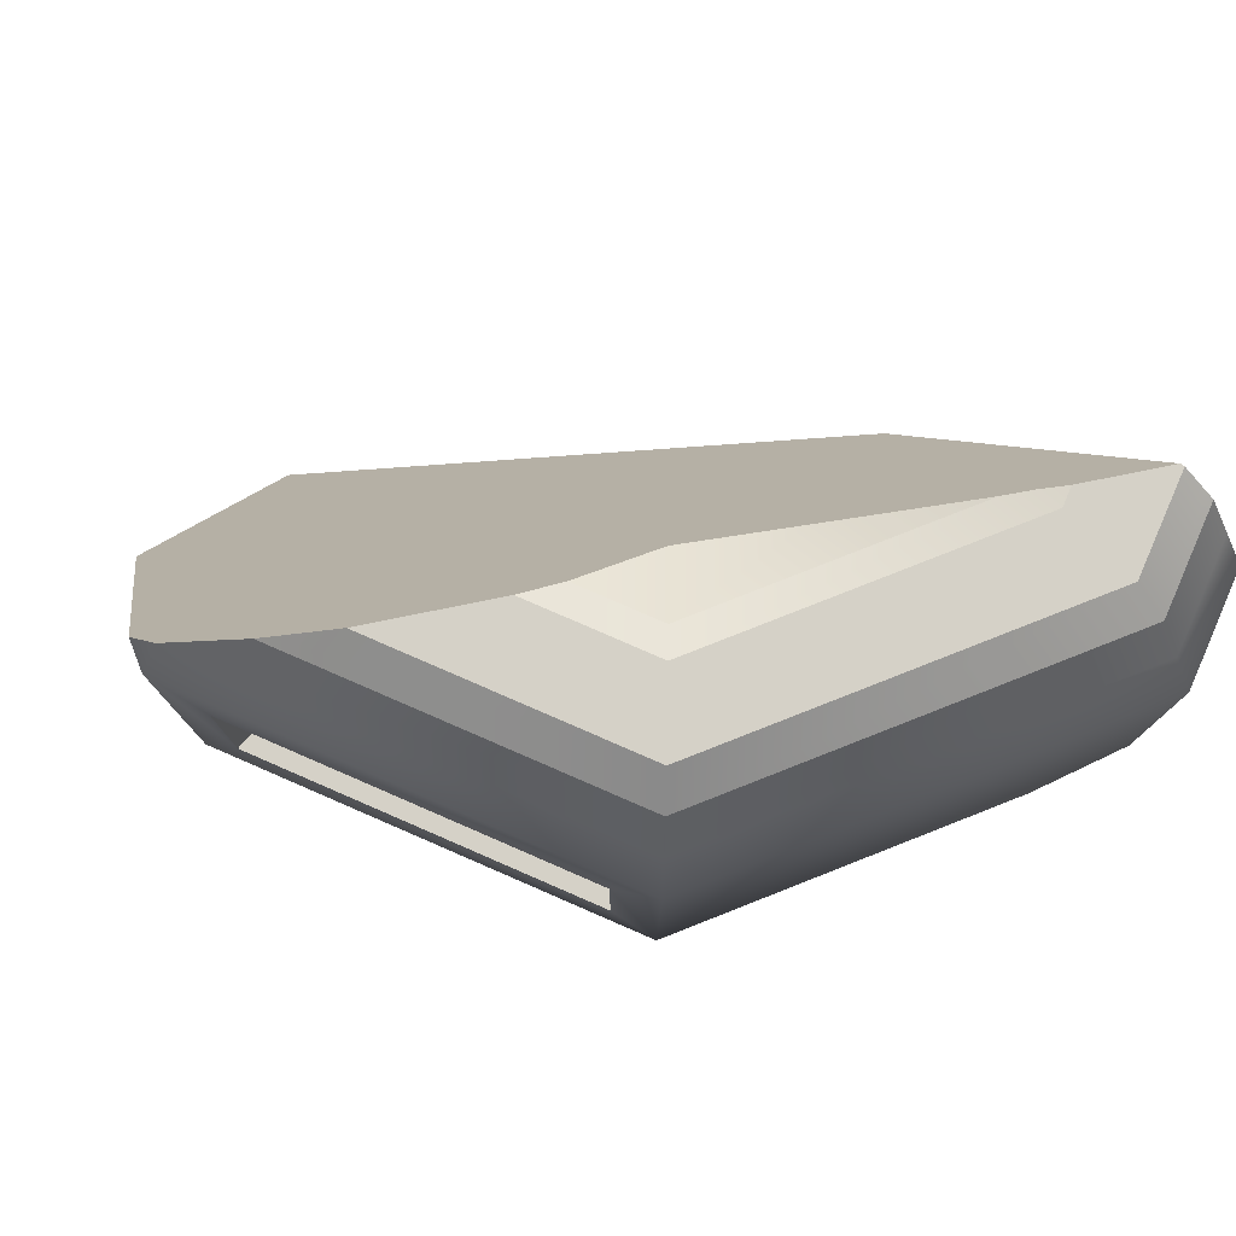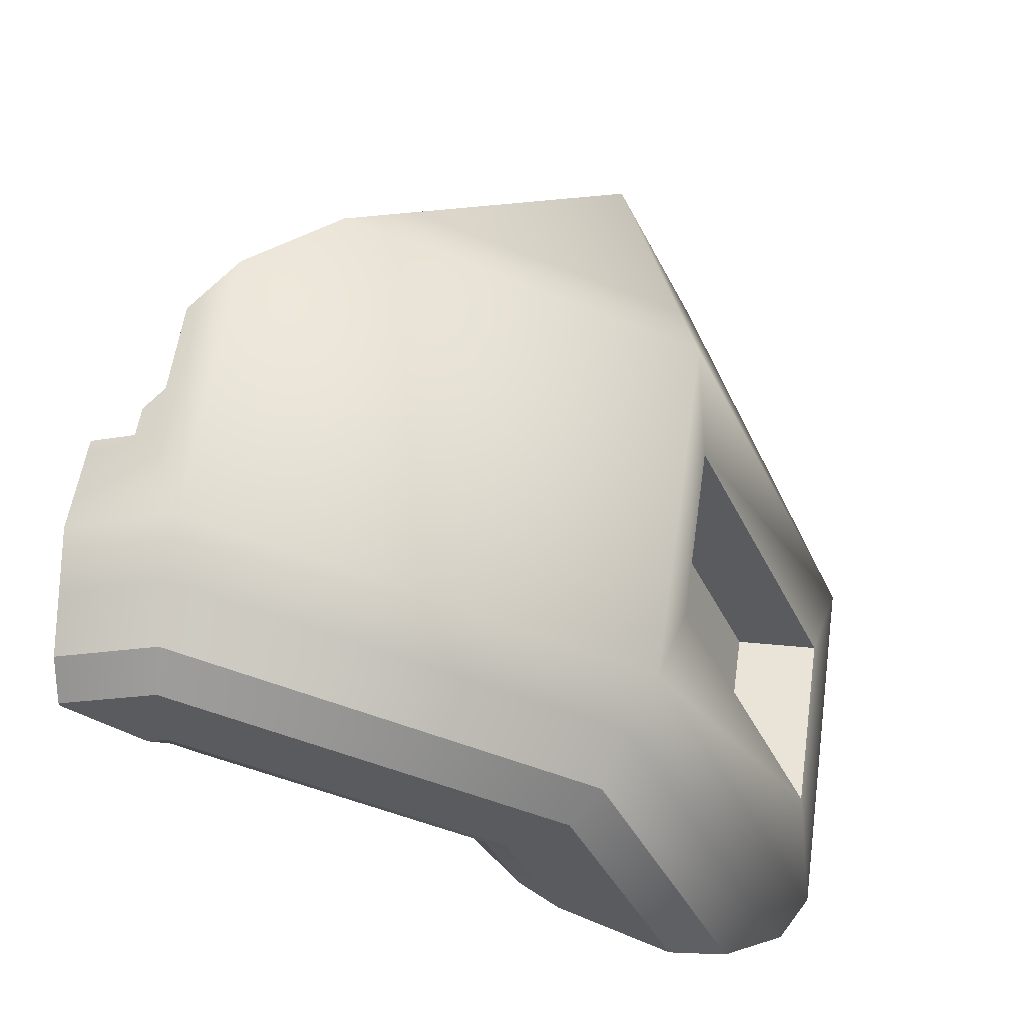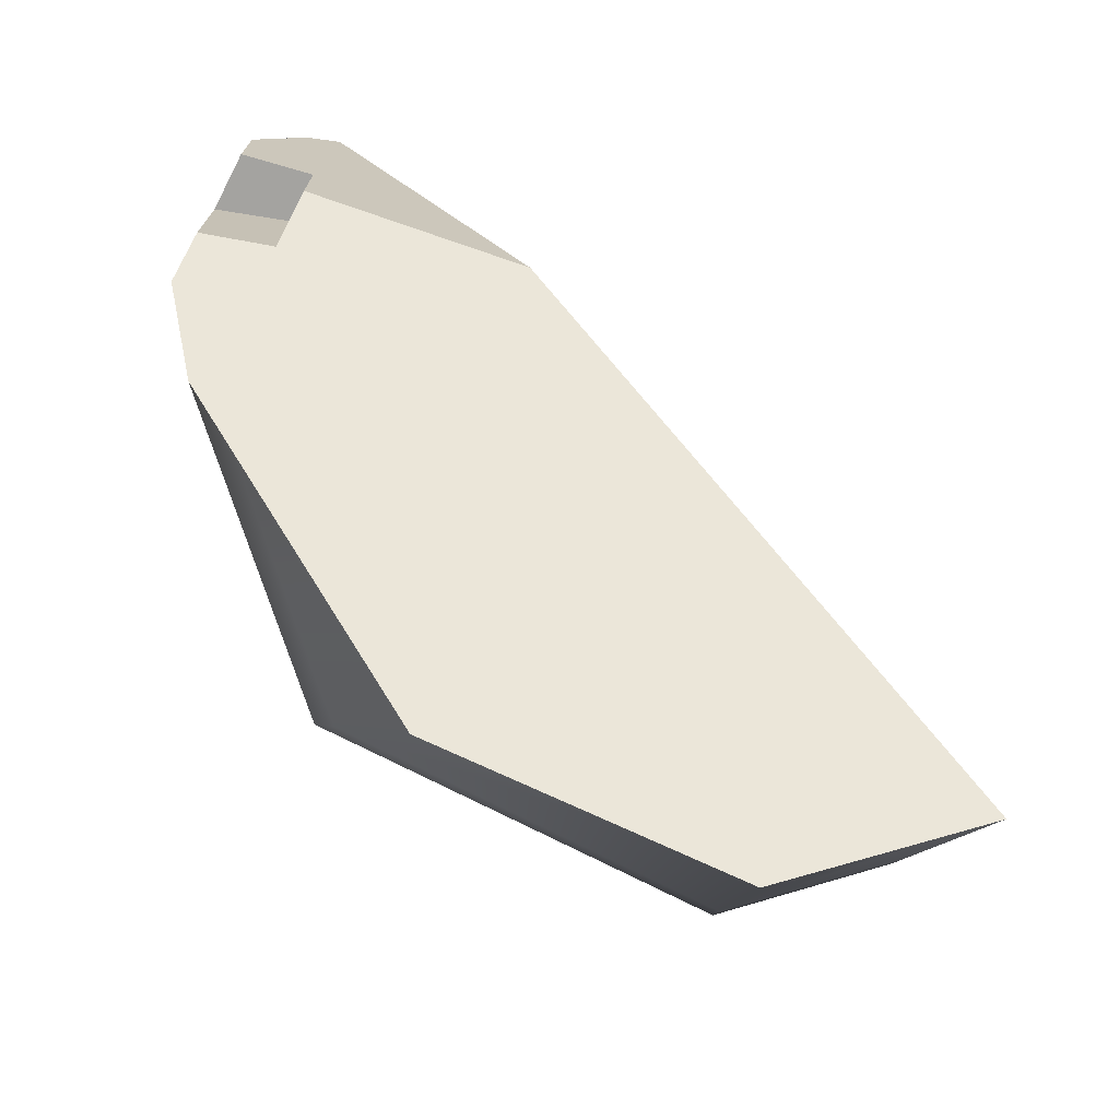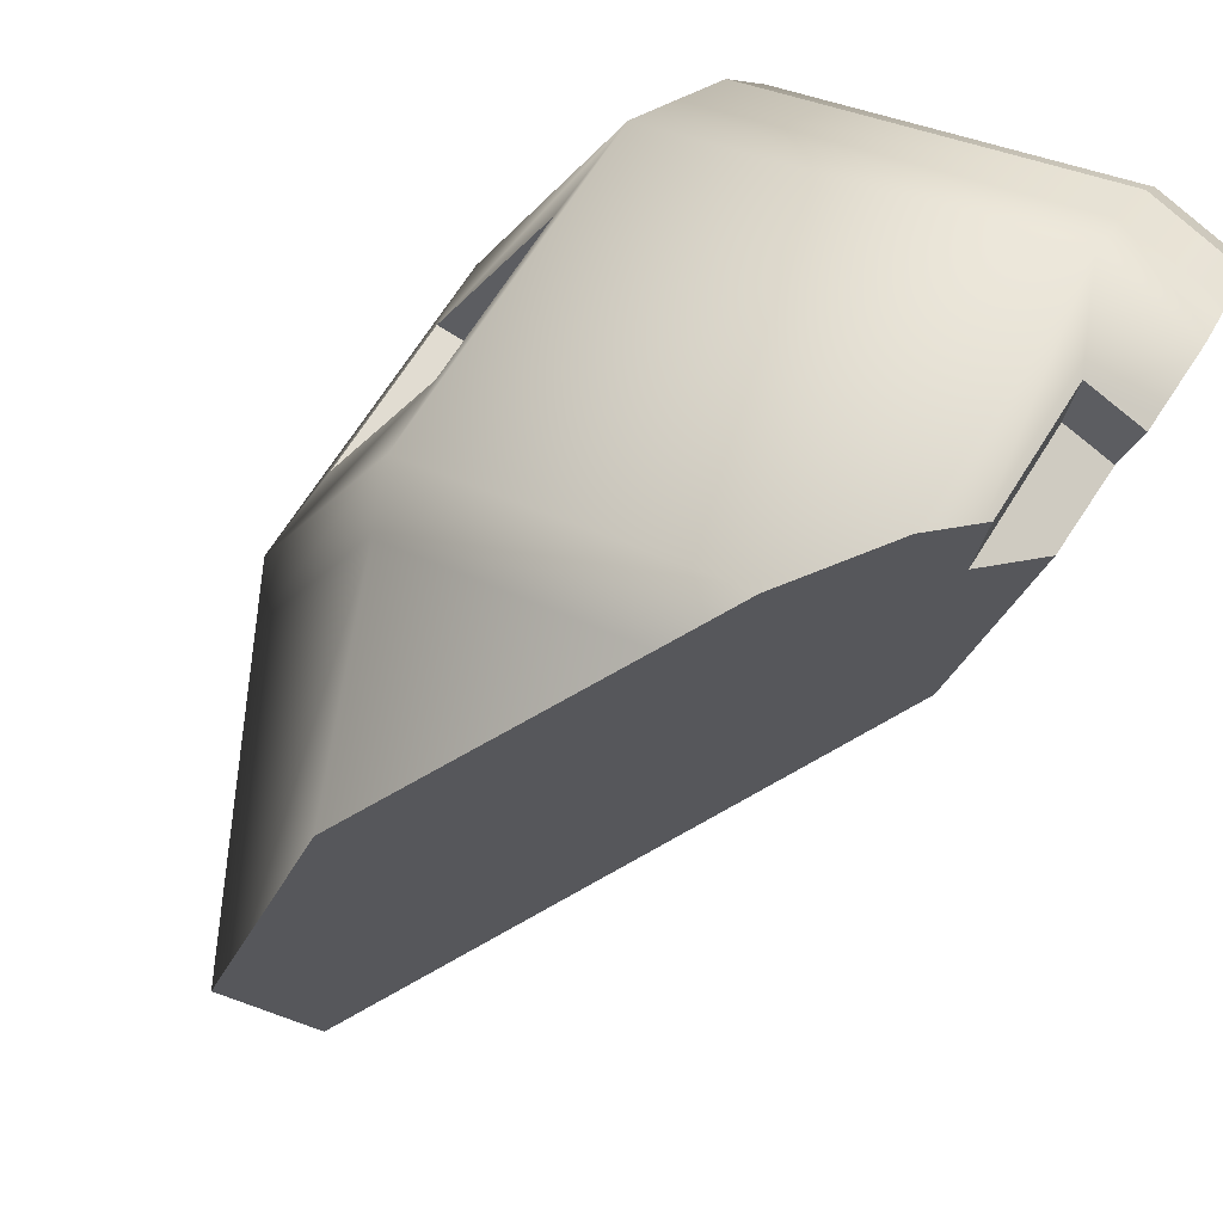
<metadata>
{"format":"obj","ext":"obj","renderer":"f3d","projection":"perspective","resolution":1024,"background":"white","views":[{"elev":78.7,"azim":-44.0,"up":"+Y"},{"elev":56.6,"azim":-172.0,"up":"+Z"},{"elev":-72.9,"azim":85.1,"up":"+Y"},{"elev":67.6,"azim":32.0,"up":"+Z"}]}
</metadata>
<code>
g IL_SS_PlantCup_sh_4
v 0.2331 0.178 0.2557
v 0.238 0.178 0.3221
v 0.203 0.2548 0.3366
v -0.1261 -0.1008 0.1732
v 0.203 0.2962 0.3146
v -0.1453 -0.04989 0.1923
v -0.1453 0.2548 0.1923
v -0.2624 -0.1008 -0.156
v -0.1297 0.2962 0.1767
v 0.203 0.3376 0.2925
v -0.1598 0.178 0.1574
v -0.2896 -0.04989 -0.156
v -0.2896 0.2548 -0.156
v -0.2751 0.178 -0.121
v -0.1598 0.02693 0.1574
v -0.1141 0.3376 0.1611
v 0.203 0.3602 0.2634
v -0.2087 0.178 -0.1258
v -0.1094 0.178 0.1139
v -0.2751 0.02693 -0.121
v -0.2087 0.02693 -0.1258
v -0.1094 0.02693 0.1139
v -0.09353 0.3602 0.1406
v 0.203 0.3602 0.1968
v -0.04643 0.3602 0.09346
v -0.02841 0.3507 0.07544
v -0.1989 -0.1008 -0.3093
v -0.2152 -0.07305 -0.3057
v -0.2697 0.2921 -0.156
v -0.2656 0.2962 -0.1512
v -0.2288 -0.04989 -0.3027
v -0.2792 0.2548 -0.1809
v -0.2648 0.2969 -0.1504
v 0.2655 0.3602 0.2208
v -0.2737 0.2212 -0.1943
v -0.2237 0.3376 -0.1036
v 0.2182 0.3602 0.1905
v -0.2143 0.3422 -0.09521
v 0.217 0.3596 0.1894
v -0.1777 0.3602 -0.06273
v 0.203 0.3528 0.1771
v -0.08711 0.3602 -0.004767
v -0.1336 0.3602 -0.0345
v 0.1878 0.3513 0.1666
v -0.06471 0.3535 0.006201
v 0.1822 0.3507 0.1627
v -0.05515 0.3507 0.01088
v 0.08548 0.3229 0.08679
v 0.0153 0.3028 0.03174
v 0.2755 0.178 0.2382
v 0.2774 0.178 0.2481
v 0.2879 0.178 0.3015
v 0.2881 0.1903 0.3014
v 0.2896 0.2548 0.3008
v 0.2888 0.2655 0.2954
v 0.2865 0.2962 0.28
v 0.2857 0.307 0.2745
v 0.2834 0.3376 0.2592
v 0.2822 0.3436 0.2519
v 0.2787 0.3602 0.232
v 0.278 0.3602 0.2288
v 0.2331 0.0554 0.2557
v 0.2341 0.05686 0.2689
v 0.238 0.06279 0.3221
v 0.2333 0.05754 0.3241
v 0.203 0.02369 0.3366
v 0.09468 -0.1008 0.2646
v 0.1286 -0.06139 0.2997
v 0.1386 -0.04989 0.3099
v -0.05895 -0.279 0.106
v -0.09984 -0.3299 -0.05824
v -0.1242 -0.3602 -0.156
v -0.08666 -0.3218 -0.2959
v -0.07574 -0.3106 -0.3366
v 0.2737 0.1008 0.2389
v 0.2344 0.0508 0.04444
v 0.2331 0.178 0.2557
v 0.2331 0.178 0.2557
v 0.2331 0.178 0.2557
v 0.238 0.178 0.3221
v 0.238 0.178 0.3221
v 0.238 0.178 0.3221
v 0.238 0.178 0.3221
v 0.238 0.178 0.3221
v 0.238 0.178 0.3221
v 0.238 0.178 0.3221
v 0.238 0.178 0.3221
v 0.238 0.178 0.3221
v 0.203 0.2548 0.3366
v 0.203 0.2548 0.3366
v 0.203 0.2548 0.3366
v 0.203 0.2548 0.3366
v 0.203 0.2548 0.3366
v 0.203 0.2548 0.3366
v 0.203 0.2548 0.3366
v -0.1261 -0.1008 0.1732
v -0.1261 -0.1008 0.1732
v -0.1261 -0.1008 0.1732
v -0.1261 -0.1008 0.1732
v -0.1261 -0.1008 0.1732
v 0.203 0.2962 0.3146
v 0.203 0.2962 0.3146
v 0.203 0.2962 0.3146
v 0.203 0.2962 0.3146
v 0.203 0.2962 0.3146
v 0.203 0.2962 0.3146
v -0.1453 -0.04989 0.1923
v -0.1453 -0.04989 0.1923
v -0.1453 -0.04989 0.1923
v -0.1453 -0.04989 0.1923
v -0.1453 -0.04989 0.1923
v -0.1453 -0.04989 0.1923
v -0.1453 -0.04989 0.1923
v -0.1453 -0.04989 0.1923
v -0.1453 -0.04989 0.1923
v -0.1453 0.2548 0.1923
v -0.1453 0.2548 0.1923
v -0.1453 0.2548 0.1923
v -0.1453 0.2548 0.1923
v -0.1453 0.2548 0.1923
v -0.1453 0.2548 0.1923
v -0.2624 -0.1008 -0.156
v -0.2624 -0.1008 -0.156
v -0.2624 -0.1008 -0.156
v -0.2624 -0.1008 -0.156
v -0.2624 -0.1008 -0.156
v -0.2624 -0.1008 -0.156
v -0.1297 0.2962 0.1767
v -0.1297 0.2962 0.1767
v -0.1297 0.2962 0.1767
v -0.1297 0.2962 0.1767
v -0.1297 0.2962 0.1767
v -0.1297 0.2962 0.1767
v 0.203 0.3376 0.2925
v 0.203 0.3376 0.2925
v 0.203 0.3376 0.2925
v 0.203 0.3376 0.2925
v 0.203 0.3376 0.2925
v 0.203 0.3376 0.2925
v -0.1598 0.178 0.1574
v -0.1598 0.178 0.1574
v -0.1598 0.178 0.1574
v -0.1598 0.178 0.1574
v -0.1598 0.178 0.1574
v -0.2896 -0.04989 -0.156
v -0.2896 -0.04989 -0.156
v -0.2896 -0.04989 -0.156
v -0.2896 -0.04989 -0.156
v -0.2896 -0.04989 -0.156
v -0.2896 -0.04989 -0.156
v -0.2896 -0.04989 -0.156
v -0.2896 -0.04989 -0.156
v -0.2896 0.2548 -0.156
v -0.2896 0.2548 -0.156
v -0.2896 0.2548 -0.156
v -0.2896 0.2548 -0.156
v -0.2896 0.2548 -0.156
v -0.2896 0.2548 -0.156
v -0.2896 0.2548 -0.156
v -0.2751 0.178 -0.121
v -0.2751 0.178 -0.121
v -0.2751 0.178 -0.121
v -0.2751 0.178 -0.121
v -0.2751 0.178 -0.121
v -0.1598 0.02693 0.1574
v -0.1598 0.02693 0.1574
v -0.1598 0.02693 0.1574
v -0.1598 0.02693 0.1574
v -0.1598 0.02693 0.1574
v -0.1141 0.3376 0.1611
v -0.1141 0.3376 0.1611
v -0.1141 0.3376 0.1611
v -0.1141 0.3376 0.1611
v -0.1141 0.3376 0.1611
v -0.1141 0.3376 0.1611
v 0.203 0.3602 0.2634
v 0.203 0.3602 0.2634
v 0.203 0.3602 0.2634
v 0.203 0.3602 0.2634
v 0.203 0.3602 0.2634
v 0.203 0.3602 0.2634
v 0.203 0.3602 0.2634
v 0.203 0.3602 0.2634
v -0.2087 0.178 -0.1258
v -0.2087 0.178 -0.1258
v -0.2087 0.178 -0.1258
v -0.1094 0.178 0.1139
v -0.1094 0.178 0.1139
v -0.1094 0.178 0.1139
v -0.1094 0.178 0.1139
v -0.2751 0.02693 -0.121
v -0.2751 0.02693 -0.121
v -0.2751 0.02693 -0.121
v -0.2751 0.02693 -0.121
v -0.2751 0.02693 -0.121
v -0.2087 0.02693 -0.1258
v -0.2087 0.02693 -0.1258
v -0.2087 0.02693 -0.1258
v -0.2087 0.02693 -0.1258
v -0.1094 0.02693 0.1139
v -0.1094 0.02693 0.1139
v -0.1094 0.02693 0.1139
v -0.09353 0.3602 0.1406
v -0.09353 0.3602 0.1406
v -0.09353 0.3602 0.1406
v -0.09353 0.3602 0.1406
v -0.09353 0.3602 0.1406
v -0.09353 0.3602 0.1406
v -0.09353 0.3602 0.1406
v 0.203 0.3602 0.1968
v 0.203 0.3602 0.1968
v 0.203 0.3602 0.1968
v 0.203 0.3602 0.1968
v 0.203 0.3602 0.1968
v -0.04643 0.3602 0.09346
v -0.04643 0.3602 0.09346
v -0.04643 0.3602 0.09346
v -0.04643 0.3602 0.09346
v -0.04643 0.3602 0.09346
v -0.04643 0.3602 0.09346
v -0.02841 0.3507 0.07544
v -0.02841 0.3507 0.07544
v -0.02841 0.3507 0.07544
v -0.02841 0.3507 0.07544
v -0.02841 0.3507 0.07544
v -0.02841 0.3507 0.07544
v -0.02841 0.3507 0.07544
v -0.1989 -0.1008 -0.3093
v -0.1989 -0.1008 -0.3093
v -0.1989 -0.1008 -0.3093
v -0.1989 -0.1008 -0.3093
v -0.1989 -0.1008 -0.3093
v -0.2152 -0.07305 -0.3057
v -0.2152 -0.07305 -0.3057
v -0.2152 -0.07305 -0.3057
v -0.2697 0.2921 -0.156
v -0.2697 0.2921 -0.156
v -0.2697 0.2921 -0.156
v -0.2697 0.2921 -0.156
v -0.2697 0.2921 -0.156
v -0.2656 0.2962 -0.1512
v -0.2656 0.2962 -0.1512
v -0.2656 0.2962 -0.1512
v -0.2656 0.2962 -0.1512
v -0.2288 -0.04989 -0.3027
v -0.2288 -0.04989 -0.3027
v -0.2288 -0.04989 -0.3027
v -0.2288 -0.04989 -0.3027
v -0.2288 -0.04989 -0.3027
v -0.2288 -0.04989 -0.3027
v -0.2288 -0.04989 -0.3027
v -0.2288 -0.04989 -0.3027
v -0.2288 -0.04989 -0.3027
v -0.2288 -0.04989 -0.3027
v -0.2288 -0.04989 -0.3027
v -0.2288 -0.04989 -0.3027
v -0.2792 0.2548 -0.1809
v -0.2792 0.2548 -0.1809
v -0.2648 0.2969 -0.1504
v -0.2648 0.2969 -0.1504
v -0.2648 0.2969 -0.1504
v 0.2655 0.3602 0.2208
v 0.2655 0.3602 0.2208
v 0.2655 0.3602 0.2208
v -0.2737 0.2212 -0.1943
v -0.2737 0.2212 -0.1943
v -0.2737 0.2212 -0.1943
v -0.2737 0.2212 -0.1943
v -0.2237 0.3376 -0.1036
v -0.2237 0.3376 -0.1036
v -0.2237 0.3376 -0.1036
v -0.2237 0.3376 -0.1036
v 0.2182 0.3602 0.1905
v 0.2182 0.3602 0.1905
v 0.2182 0.3602 0.1905
v -0.2143 0.3422 -0.09521
v -0.2143 0.3422 -0.09521
v -0.2143 0.3422 -0.09521
v 0.217 0.3596 0.1894
v 0.217 0.3596 0.1894
v 0.217 0.3596 0.1894
v 0.217 0.3596 0.1894
v -0.1777 0.3602 -0.06273
v -0.1777 0.3602 -0.06273
v -0.1777 0.3602 -0.06273
v -0.1777 0.3602 -0.06273
v 0.203 0.3528 0.1771
v 0.203 0.3528 0.1771
v 0.203 0.3528 0.1771
v 0.203 0.3528 0.1771
v -0.08711 0.3602 -0.004767
v -0.08711 0.3602 -0.004767
v -0.08711 0.3602 -0.004767
v -0.1336 0.3602 -0.0345
v -0.1336 0.3602 -0.0345
v -0.1336 0.3602 -0.0345
v -0.1336 0.3602 -0.0345
v -0.1336 0.3602 -0.0345
v -0.1336 0.3602 -0.0345
v 0.1878 0.3513 0.1666
v 0.1878 0.3513 0.1666
v 0.1878 0.3513 0.1666
v 0.1878 0.3513 0.1666
v -0.06471 0.3535 0.006201
v -0.06471 0.3535 0.006201
v -0.06471 0.3535 0.006201
v 0.1822 0.3507 0.1627
v 0.1822 0.3507 0.1627
v 0.1822 0.3507 0.1627
v 0.1822 0.3507 0.1627
v 0.1822 0.3507 0.1627
v -0.05515 0.3507 0.01088
v -0.05515 0.3507 0.01088
v -0.05515 0.3507 0.01088
v 0.08548 0.3229 0.08679
v 0.08548 0.3229 0.08679
v 0.08548 0.3229 0.08679
v 0.0153 0.3028 0.03174
v 0.0153 0.3028 0.03174
v 0.0153 0.3028 0.03174
v 0.0153 0.3028 0.03174
v 0.0153 0.3028 0.03174
v 0.2755 0.178 0.2382
v 0.2755 0.178 0.2382
v 0.2755 0.178 0.2382
v 0.2755 0.178 0.2382
v 0.2755 0.178 0.2382
v 0.2755 0.178 0.2382
v 0.2755 0.178 0.2382
v 0.2755 0.178 0.2382
v 0.2755 0.178 0.2382
v 0.2774 0.178 0.2481
v 0.2774 0.178 0.2481
v 0.2774 0.178 0.2481
v 0.2774 0.178 0.2481
v 0.2774 0.178 0.2481
v 0.2774 0.178 0.2481
v 0.2879 0.178 0.3015
v 0.2879 0.178 0.3015
v 0.2881 0.1903 0.3014
v 0.2881 0.1903 0.3014
v 0.2881 0.1903 0.3014
v 0.2896 0.2548 0.3008
v 0.2896 0.2548 0.3008
v 0.2896 0.2548 0.3008
v 0.2896 0.2548 0.3008
v 0.2888 0.2655 0.2954
v 0.2888 0.2655 0.2954
v 0.2888 0.2655 0.2954
v 0.2888 0.2655 0.2954
v 0.2888 0.2655 0.2954
v 0.2865 0.2962 0.28
v 0.2865 0.2962 0.28
v 0.2865 0.2962 0.28
v 0.2857 0.307 0.2745
v 0.2857 0.307 0.2745
v 0.2857 0.307 0.2745
v 0.2857 0.307 0.2745
v 0.2834 0.3376 0.2592
v 0.2834 0.3376 0.2592
v 0.2834 0.3376 0.2592
v 0.2834 0.3376 0.2592
v 0.2822 0.3436 0.2519
v 0.2822 0.3436 0.2519
v 0.2822 0.3436 0.2519
v 0.2822 0.3436 0.2519
v 0.2787 0.3602 0.232
v 0.2787 0.3602 0.232
v 0.278 0.3602 0.2288
v 0.278 0.3602 0.2288
v 0.278 0.3602 0.2288
v 0.278 0.3602 0.2288
v 0.278 0.3602 0.2288
v 0.278 0.3602 0.2288
v 0.278 0.3602 0.2288
v 0.278 0.3602 0.2288
v 0.278 0.3602 0.2288
v 0.278 0.3602 0.2288
v 0.2331 0.0554 0.2557
v 0.2331 0.0554 0.2557
v 0.2331 0.0554 0.2557
v 0.2331 0.0554 0.2557
v 0.2331 0.0554 0.2557
v 0.2331 0.0554 0.2557
v 0.2331 0.0554 0.2557
v 0.2331 0.0554 0.2557
v 0.2341 0.05686 0.2689
v 0.2341 0.05686 0.2689
v 0.2341 0.05686 0.2689
v 0.2341 0.05686 0.2689
v 0.238 0.06279 0.3221
v 0.238 0.06279 0.3221
v 0.2333 0.05754 0.3241
v 0.2333 0.05754 0.3241
v 0.2333 0.05754 0.3241
v 0.2333 0.05754 0.3241
v 0.203 0.02369 0.3366
v 0.203 0.02369 0.3366
v 0.203 0.02369 0.3366
v 0.203 0.02369 0.3366
v 0.203 0.02369 0.3366
v 0.09468 -0.1008 0.2646
v 0.09468 -0.1008 0.2646
v 0.09468 -0.1008 0.2646
v 0.09468 -0.1008 0.2646
v 0.09468 -0.1008 0.2646
v 0.1286 -0.06139 0.2997
v 0.1286 -0.06139 0.2997
v 0.1286 -0.06139 0.2997
v 0.1286 -0.06139 0.2997
v 0.1386 -0.04989 0.3099
v 0.1386 -0.04989 0.3099
v 0.1386 -0.04989 0.3099
v -0.05895 -0.279 0.106
v -0.05895 -0.279 0.106
v -0.05895 -0.279 0.106
v -0.09984 -0.3299 -0.05824
v -0.09984 -0.3299 -0.05824
v -0.09984 -0.3299 -0.05824
v -0.09984 -0.3299 -0.05824
v -0.1242 -0.3602 -0.156
v -0.1242 -0.3602 -0.156
v -0.1242 -0.3602 -0.156
v -0.08666 -0.3218 -0.2959
v -0.08666 -0.3218 -0.2959
v -0.08666 -0.3218 -0.2959
v -0.08666 -0.3218 -0.2959
v -0.07574 -0.3106 -0.3366
v -0.07574 -0.3106 -0.3366
v 0.2737 0.1008 0.2389
v 0.2737 0.1008 0.2389
v 0.2737 0.1008 0.2389
v 0.2344 0.0508 0.04444
v 0.2344 0.0508 0.04444
v 0.2344 0.0508 0.04444
v 0.2344 0.0508 0.04444
v 0.2344 0.0508 0.04444
v 0.2344 0.0508 0.04444
v 0.2344 0.0508 0.04444
v 0.2344 0.0508 0.04444
v 0.2344 0.0508 0.04444
v 0.2344 0.0508 0.04444
v 0.2344 0.0508 0.04444
v 0.2344 0.0508 0.04444
g IL_SS_PlantCup_sh_4_0
f 7 3 5
f 89 116 6
f 8 4 107
f 9 117 101
f 108 118 11
f 12 122 109
f 13 119 128
f 129 102 10
f 140 120 14
f 15 110 141
f 145 111 165
f 121 153 160
f 16 130 134
f 161 18 142
f 143 19 166
f 20 146 167
f 162 154 191
f 170 135 17
f 184 187 144
f 21 185 163
f 188 22 168
f 155 147 192
f 169 200 193
f 194 196 164
f 23 171 176
f 189 186 197
f 201 190 198
f 202 199 195
f 177 24 203
f 210 25 204
f 27 123 148
f 28 228 149
f 29 156 131
f 30 236 132
f 31 233 150
f 237 32 157
f 241 133 172
f 33 242 173
f 245 151 35
f 152 158 265
f 159 257 266
f 36 259 174
f 37 211 178
f 34 273 179
f 269 175 205
f 38 270 206
f 212 274 39
f 40 276 207
f 279 41 213
f 215 42 43
f 283 208 294
f 209 216 295
f 44 217 287
f 218 214 288
f 291 219 26
f 45 292 221
f 46 222 300
f 223 220 301
f 47 304 224
f 307 48 225
f 226 49 312
f 315 318 227
f 1 50 51
f 2 77 332
f 52 53 80
f 54 90 81
f 91 343 55
f 103 92 347
f 104 56 57
f 136 105 355
f 137 58 59
f 180 138 363
f 61 262 181
f 60 369 182
f 338 82 333
f 344 83 340
f 352 106 348
f 359 139 356
f 367 183 364
f 62 78 84
f 63 379 85
f 64 387 86
f 391 87 65
f 88 93 393
f 94 66 394
f 96 67 68
f 397 95 112
f 69 398 113
f 97 70 402
f 411 114 407
f 115 98 408
f 71 414 99
f 417 124 72
f 100 125 418
f 73 229 74
f 126 230 424
f 327 79 380
f 421 127 425
f 75 328 381
g IL_SS_PlantCup_sh_4_1
f 319 284 296
f 313 320 297
f 305 314 298
f 299 293 306
f 238 246 267
f 268 258 239
f 247 240 243
f 248 244 260
f 249 261 271
f 250 272 277
f 251 278 285
f 252 286 321
f 263 370 280
f 281 275 264
f 289 282 371
f 372 308 302
f 290 373 303
f 316 309 253
f 254 322 317
f 341 339 334
f 345 342 335
f 349 346 336
f 350 337 323
f 353 351 324
f 357 354 325
f 360 358 326
f 310 374 76
f 255 311 433
f 434 428 231
f 234 256 435
f 436 232 235
f 375 368 365
f 376 366 361
f 377 362 329
f 437 378 330
f 331 430 438
f 426 429 439
f 422 427 440
f 419 423 441
f 415 420 442
f 403 416 443
f 404 444 431
f 405 432 382
f 409 406 383
f 412 410 384
f 399 413 385
f 400 386 388
f 395 401 389
f 390 392 396

</code>
